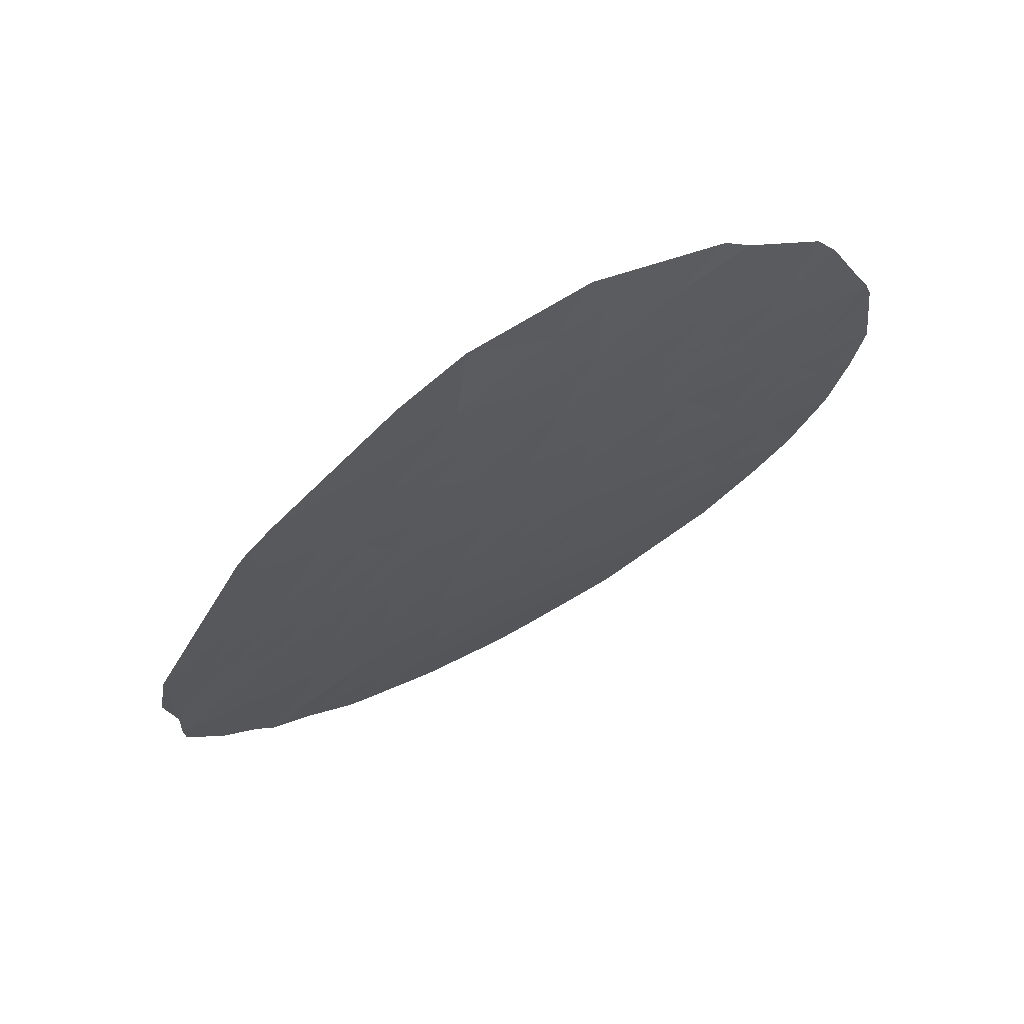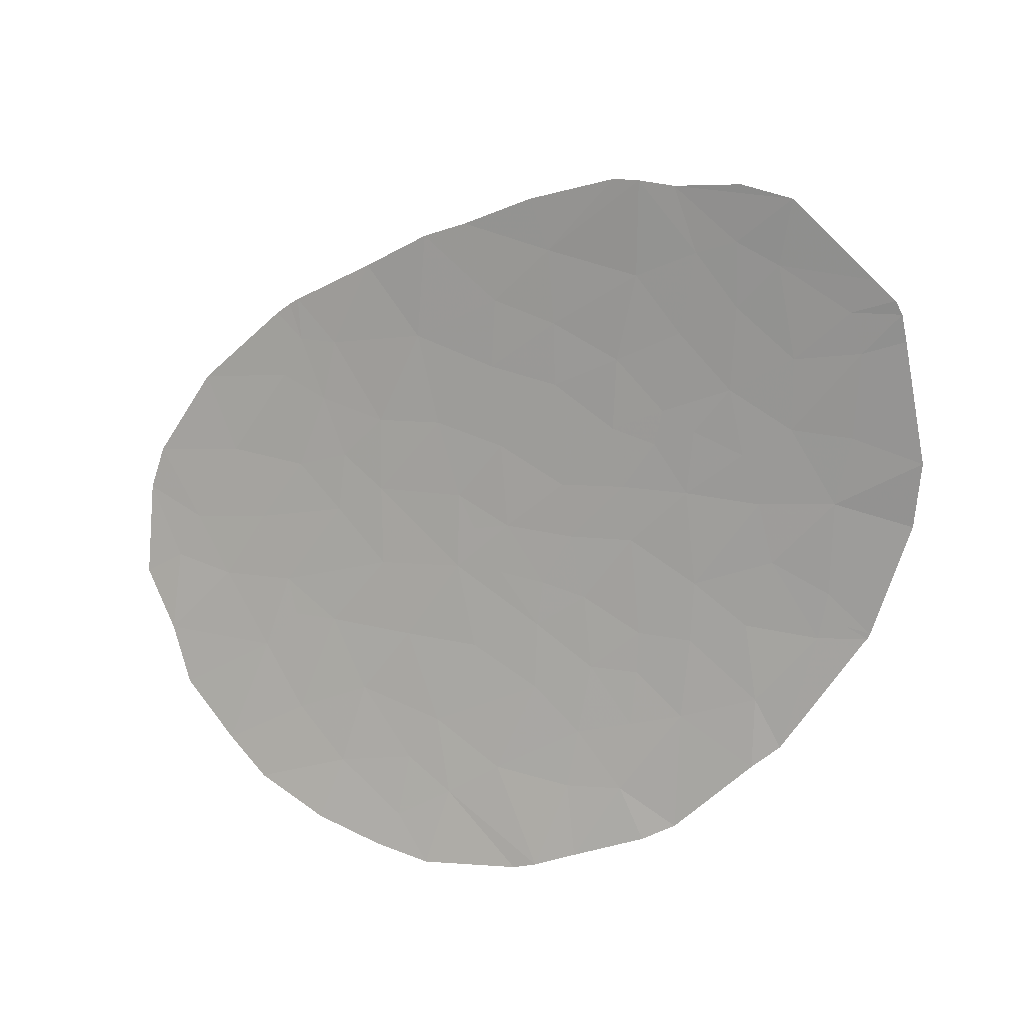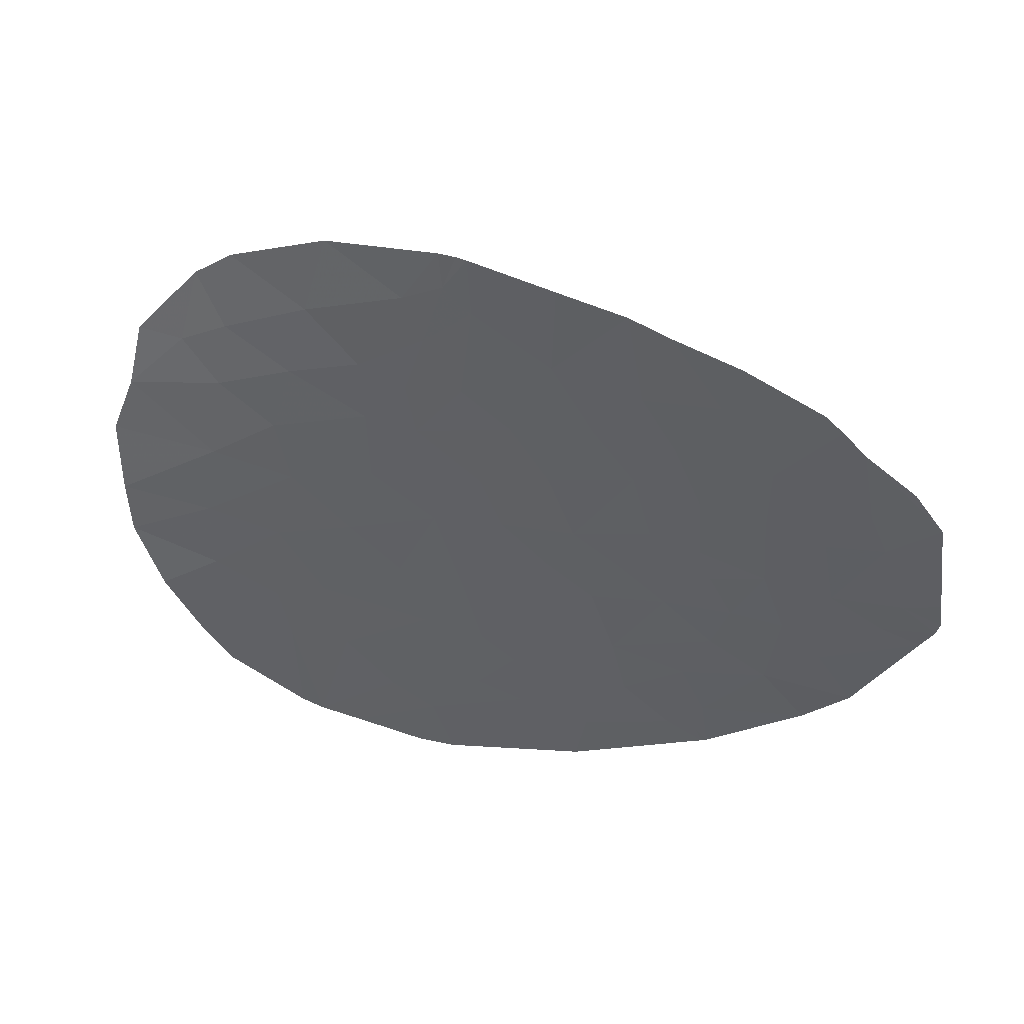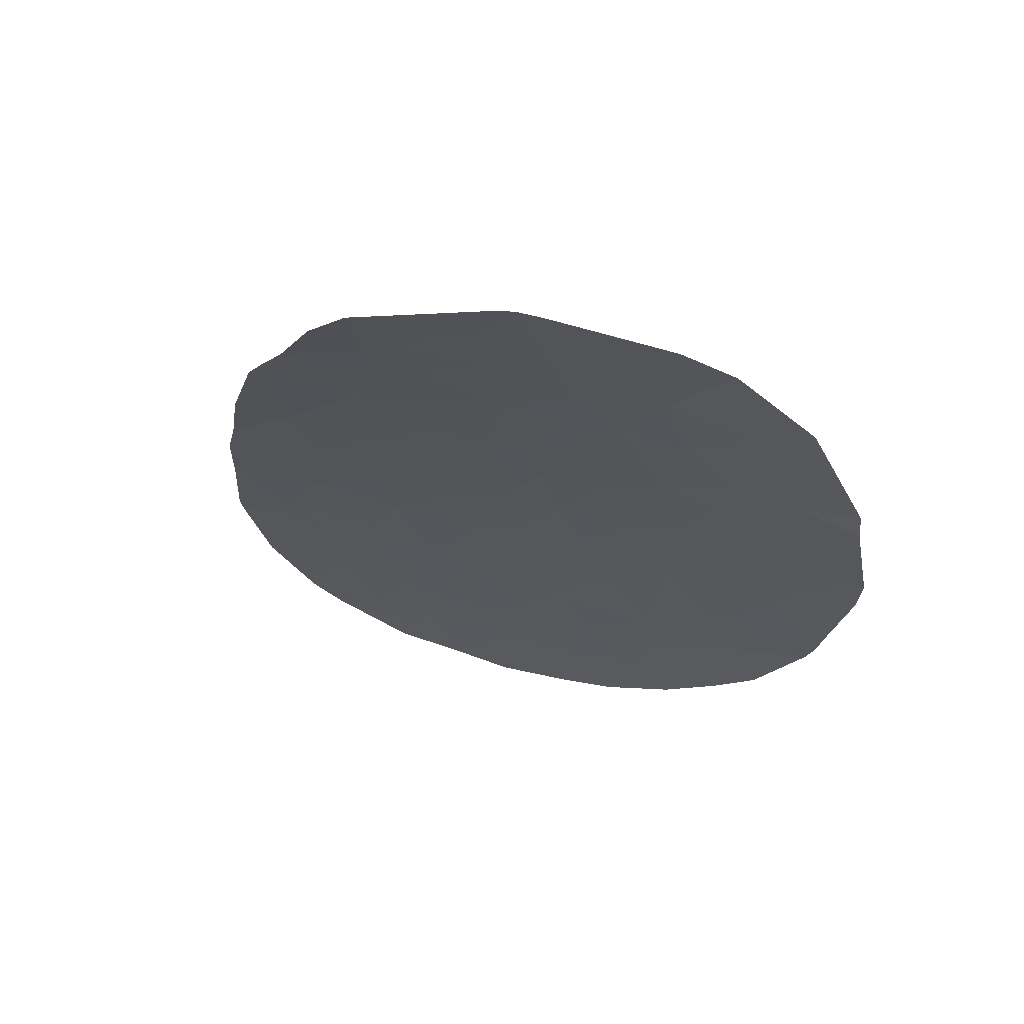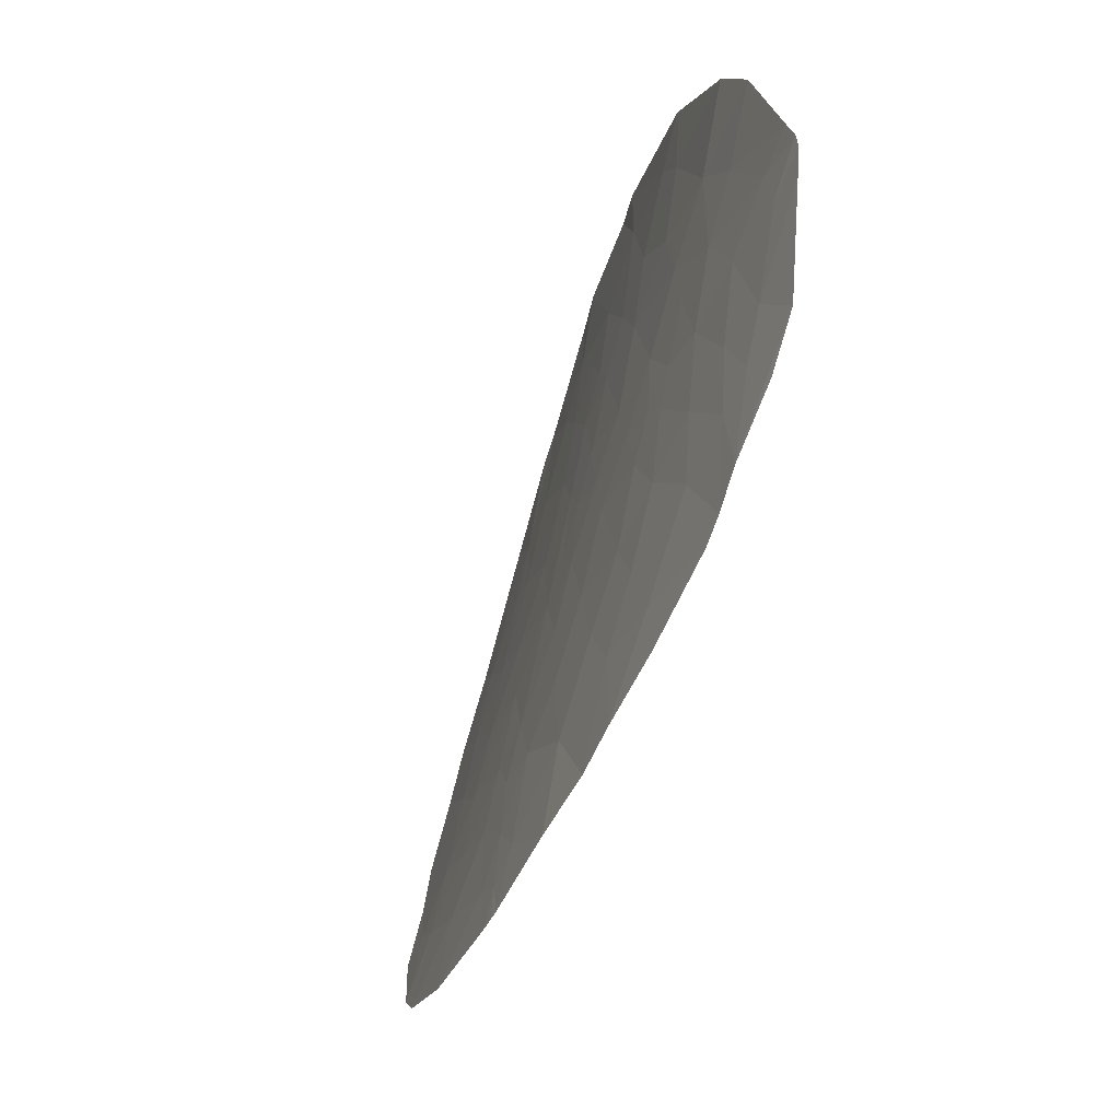
<metadata>
{"format":"obj","ext":"obj","renderer":"f3d","projection":"perspective","resolution":1024,"background":"white","views":[{"elev":50.8,"azim":-35.8,"up":"+Z"},{"elev":-73.2,"azim":-105.2,"up":"+Y"},{"elev":-35.5,"azim":-144.0,"up":"+Y"},{"elev":-36.4,"azim":-47.6,"up":"+Y"},{"elev":-0.8,"azim":-99.7,"up":"+Z"}]}
</metadata>
<code>
v -0.6182 60.52 13.65
v -1.658 60.9 12.82
v -0.08951 60.69 13.13
v -2.417 60.9 12.85
v -2.927 60.39 14.2
v -4.034 60.72 13.36
v 0.6871 57.84 22.47
v -0.9814 57.73 23.11
v -0.5051 57.41 24.53
v 1.035 57.6 23.58
v -1.497 57.96 22.15
v -2.211 58 21.99
v -2.38 57.78 22.87
v -0.5383 57.91 22.31
v -1.319 58.15 21.37
v -2.515 58.27 20.91
v -3.794 58.12 21.4
v -3.407 57.82 22.64
v -4.694 59.18 17.63
v -6.08 59.37 16.89
v -4.667 58.82 18.79
v -5.985 58.92 18.27
v -3.499 58.4 20.38
v -4.674 58.19 21
v -4.358 58.48 19.99
v -6.038 58.57 19.4
v -5.987 60.19 14.65
v -6.995 59.74 15.72
v -5.461 59.9 15.49
v -7.826 59.36 16.56
v -5.617 58.26 20.55
v -4.928 57.9 22.05
v -5.586 58.06 21.29
v -8.266 58.63 18.66
v -7.069 58.6 19.09
v -7.131 58.93 18.02
v -8.255 59.13 17.18
v -9.012 58.73 18.12
v -6.197 58.03 21.26
v -6.018 57.88 21.86
v -6.913 57.72 22.22
v -5.887 57.67 22.75
v -6.81 58.26 20.27
v -8.315 58.15 20.18
v -9.77 58.23 19.36
v -9.874 58.09 19.77
v -3.09 59.94 15.43
v -1.904 60.07 15
v -4.412 59.9 15.54
v -4.573 60.18 14.74
v -5.623 60.32 14.36
v -3.541 59.69 16.16
v 2.382 59.72 15.43
v 1.312 59.43 16.56
v 0.4035 59.77 15.65
v -2.541 59.63 16.32
v -0.9346 59.8 15.73
v -0.6261 60.17 14.61
v 1.654 60.13 14.4
v 0.7639 60.36 13.85
v -0.3584 59.67 16.04
v -0.5144 59.46 16.73
v -1.873 59.3 17.33
v 1.082 58.36 20.28
v 2.614 57.98 21.41
v 2.185 57.86 22.03
v 0.9668 58.04 21.56
v 3.304 58.43 19.51
v 2.815 58.07 21.06
v 1.855 58.52 19.57
v -3.311 58.71 19.28
v -3.546 58.99 18.32
v -4.387 59.51 16.63
v -3.178 59.42 16.95
v -0.07554 58.1 21.48
v -0.6155 58.36 20.53
v -1.742 58.44 20.26
v -2.523 58.48 20.15
v -3.057 58.87 18.74
v -0.9763 58.7 19.3
v 0.6112 58.73 19.02
v -2.288 58.9 18.63
v -2.447 58.69 19.39
v 2.613 58.68 18.8
v 3.307 58.69 18.57
v 1.484 58.78 18.71
v 1.183 58.54 19.62
v 0.5222 59.15 17.59
v 2 59.09 17.55
v 3.201 59.03 17.42
v 2.867 59.45 16.2
v -1.458 60.49 13.82
v -5.318 60.12 14.89
v -5.854 60.24 14.53
v -1.716 57.49 24.24
v -1.01 57.37 24.9
v -5.556 57.3 24.45
v -6.577 57.46 23.38
v -5.141 57.6 23.26
v -9.374 57.63 21.57
v -9.96 57.92 20.34
v -8.996 57.84 21.01
v -8.315 57.66 21.9
v -8.198 57.13 24.05
v -6.757 57.21 24.36
v -8.613 56.95 24.65
v -6.697 56.96 25.58
v -7.764 57.42 23.04
v -9.21 57.44 22.34
v -9.031 56.93 24.44
v -9.22 56.94 24.27
v -8.812 57.14 23.67
v -5.576 57.06 25.8
v -9.447 57.01 23.85
v -10.34 57.31 22.2
v -10.31 57.56 21.36
v -3.98 57.33 24.85
v -3.509 57.19 25.73
v -3.151 57.35 24.92
v -3.513 57.27 25.3
v -3.41 57.2 25.71
v -3.348 57.21 25.69
v -2.969 57.59 23.69
v -4.211 57.53 23.78
v -7.588 57.95 21.14
v -0.753 59.04 18.1
v 1.446 57.79 22.53
v 1.465 57.66 23.1
f 3 2 1
f 6 5 4
f 10 7 8
f 8 9 10
f 13 8 11
f 11 12 13
f 14 11 8
f 14 15 11
f 12 11 15
f 14 8 7
f 12 15 16
f 17 12 16
f 17 18 12
f 22 19 20
f 22 21 19
f 16 23 17
f 24 17 23
f 23 25 24
f 21 22 26
f 29 27 28
f 28 20 29
f 28 30 20
f 33 24 31
f 33 32 24
f 36 34 35
f 36 37 34
f 37 38 34
f 33 39 40
f 40 32 33
f 42 32 40
f 40 41 42
f 41 40 39
f 31 39 33
f 31 43 39
f 44 35 34
f 44 43 35
f 46 44 34
f 34 45 46
f 48 5 47
f 47 50 49
f 47 5 50
f 6 50 5
f 6 51 50
f 52 47 49
f 55 54 53
f 48 47 56
f 56 57 48
f 57 58 48
f 53 59 55
f 55 60 58
f 55 59 60
f 57 61 55
f 58 57 55
f 57 62 61
f 55 61 62
f 57 56 63
f 63 62 57
f 52 56 47
f 67 65 64
f 67 66 65
f 70 69 68
f 31 26 43
f 43 26 35
f 22 35 26
f 22 36 35
f 22 20 36
f 30 36 20
f 30 37 36
f 26 31 25
f 25 21 26
f 32 17 24
f 21 25 71
f 21 72 19
f 71 25 23
f 74 73 19
f 19 72 74
f 20 19 73
f 52 73 74
f 75 7 67
f 75 14 7
f 75 15 14
f 75 64 76
f 75 67 64
f 75 76 15
f 29 73 49
f 29 20 73
f 52 49 73
f 77 16 15
f 78 23 16
f 78 71 23
f 21 71 72
f 78 16 77
f 71 79 72
f 76 80 77
f 15 76 77
f 76 64 81
f 81 80 76
f 71 83 82
f 78 77 83
f 83 71 78
f 77 82 83
f 77 80 82
f 70 64 65
f 65 69 70
f 68 84 70
f 68 85 84
f 86 81 70
f 87 81 64
f 74 63 56
f 74 56 52
f 86 88 81
f 86 89 88
f 84 89 86
f 86 70 84
f 72 79 82
f 74 82 63
f 74 72 82
f 71 82 79
f 87 70 81
f 70 87 64
f 90 89 84
f 84 85 90
f 62 88 54
f 54 55 62
f 90 91 89
f 89 54 88
f 91 53 54
f 54 89 91
f 92 58 1
f 4 92 2
f 4 5 92
f 92 1 2
f 94 93 51
f 51 93 50
f 48 58 92
f 92 5 48
f 50 93 49
f 27 93 94
f 96 9 95
f 9 8 95
f 99 98 97
f 99 42 98
f 99 32 42
f 41 98 42
f 102 101 100
f 102 100 103
f 106 105 104
f 106 107 105
f 41 108 98
f 100 109 103
f 110 106 104
f 110 112 111
f 107 97 105
f 107 113 97
f 114 111 112
f 101 116 115
f 101 115 100
f 109 114 112
f 109 115 114
f 110 104 112
f 100 115 109
f 109 112 108
f 108 103 109
f 112 104 108
f 105 97 98
f 98 104 105
f 98 108 104
f 113 118 117
f 117 97 113
f 117 120 119
f 118 121 120
f 118 120 117
f 119 120 121
f 121 122 119
f 18 124 123
f 124 117 119
f 119 123 124
f 123 119 95
f 119 96 95
f 119 122 96
f 46 102 44
f 46 101 102
f 102 125 44
f 102 103 125
f 45 34 38
f 41 103 108
f 103 41 125
f 125 39 43
f 125 41 39
f 125 43 44
f 117 124 97
f 18 99 124
f 18 32 99
f 124 99 97
f 31 24 25
f 17 32 18
f 13 95 8
f 13 123 95
f 29 93 27
f 18 13 12
f 18 123 13
f 62 63 126
f 88 62 126
f 88 126 81
f 80 81 126
f 29 49 93
f 126 82 80
f 126 63 82
f 66 67 7
f 127 66 7
f 128 66 127
f 128 127 7
f 128 7 10
f 60 1 58
f 60 3 1

</code>
